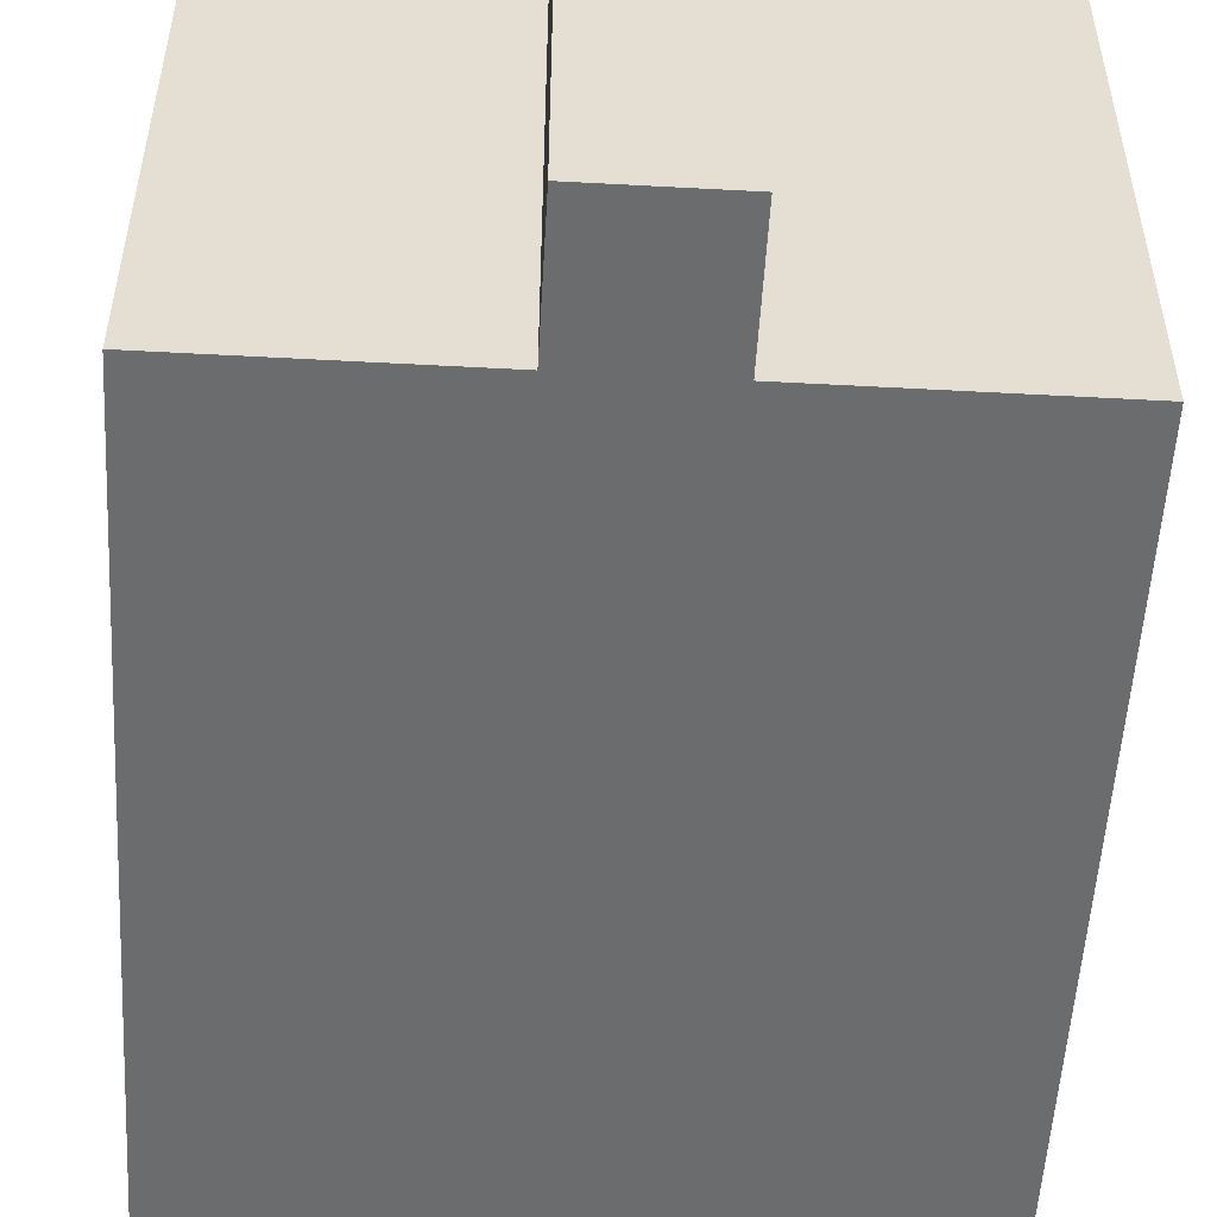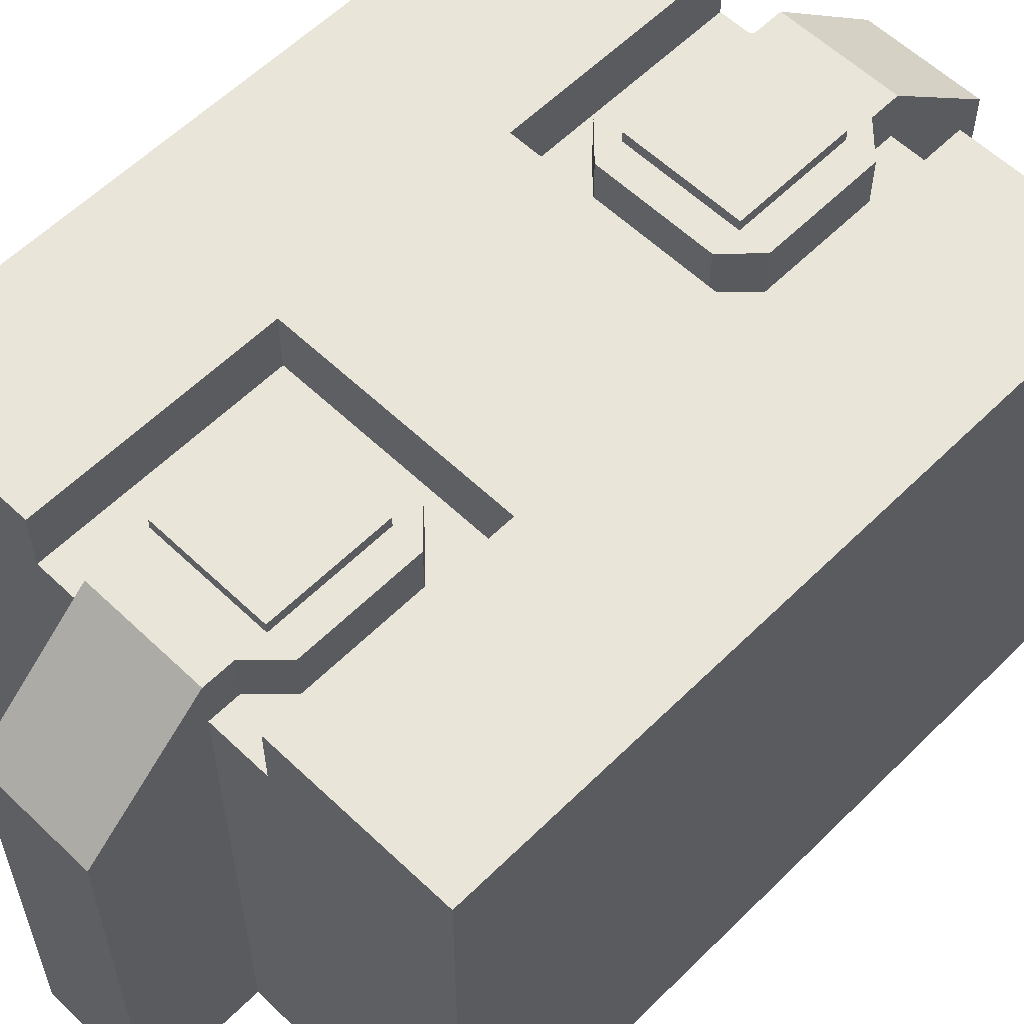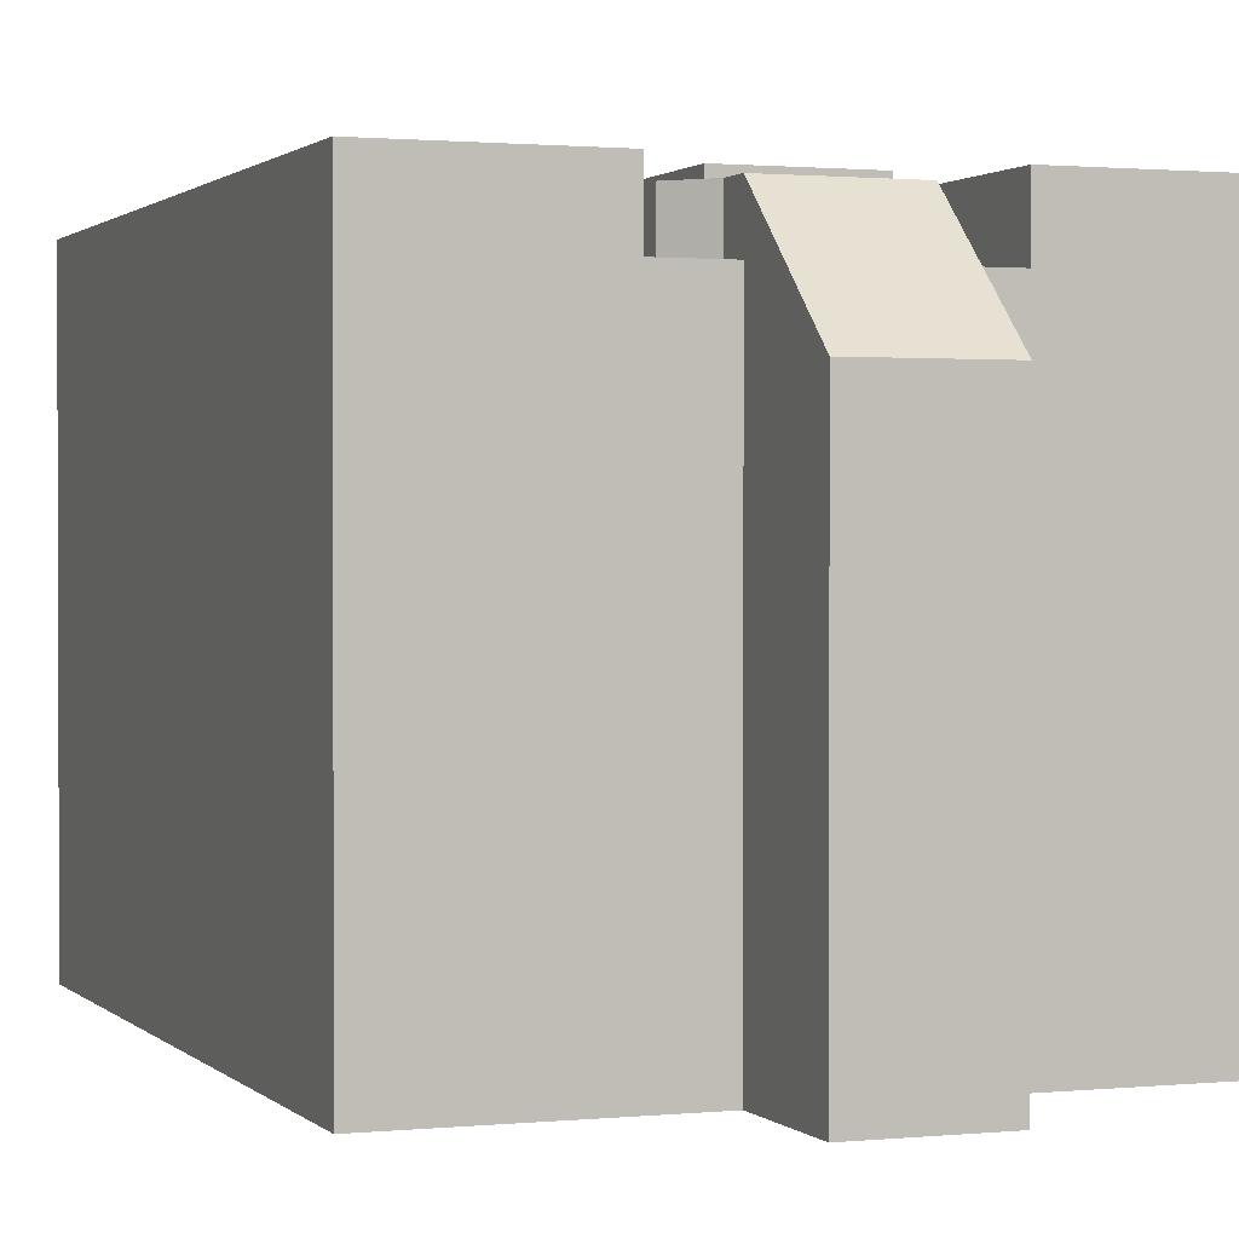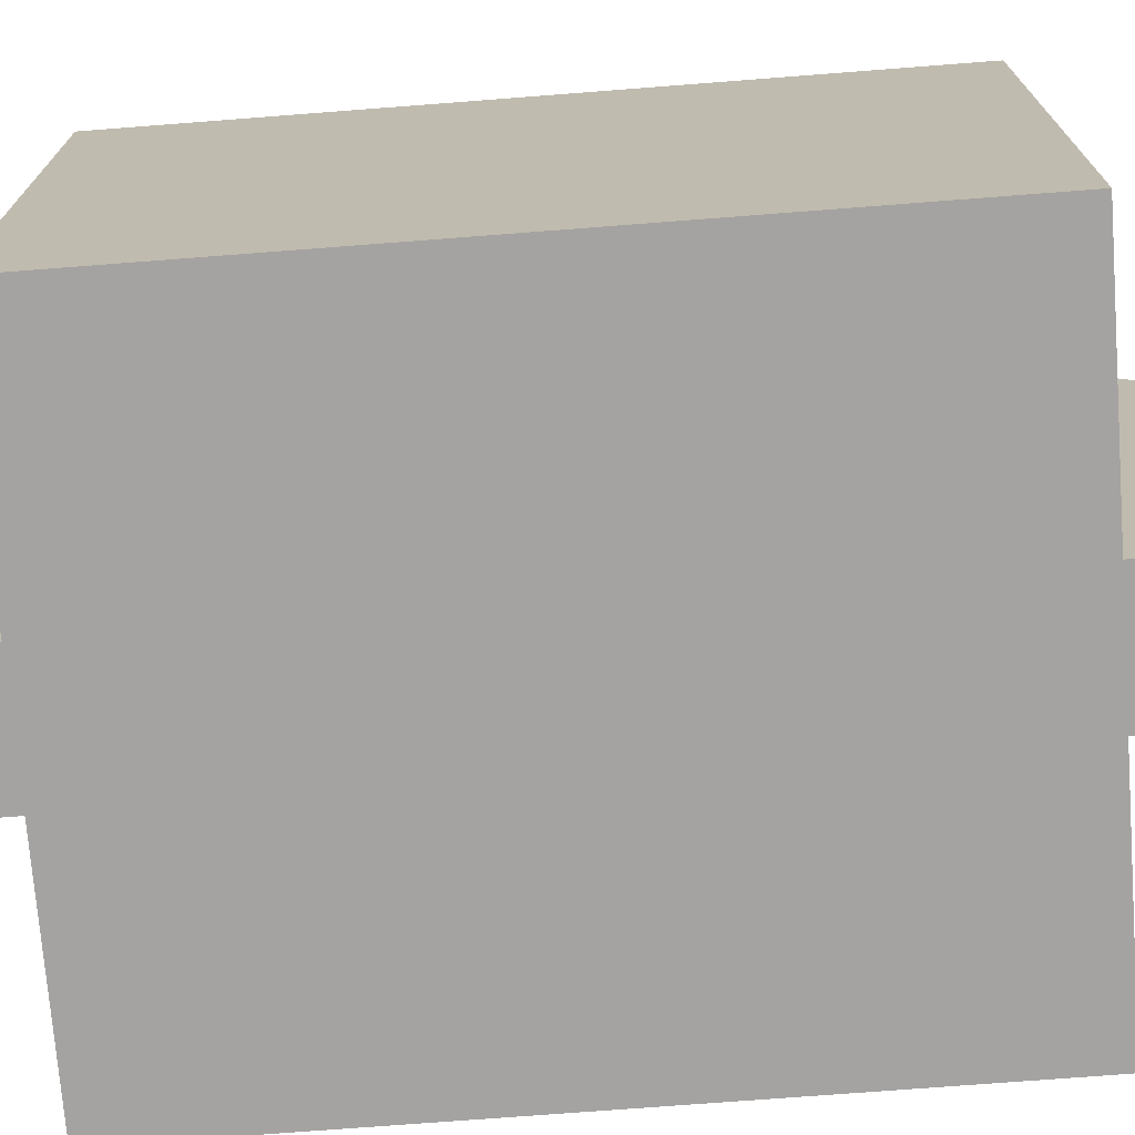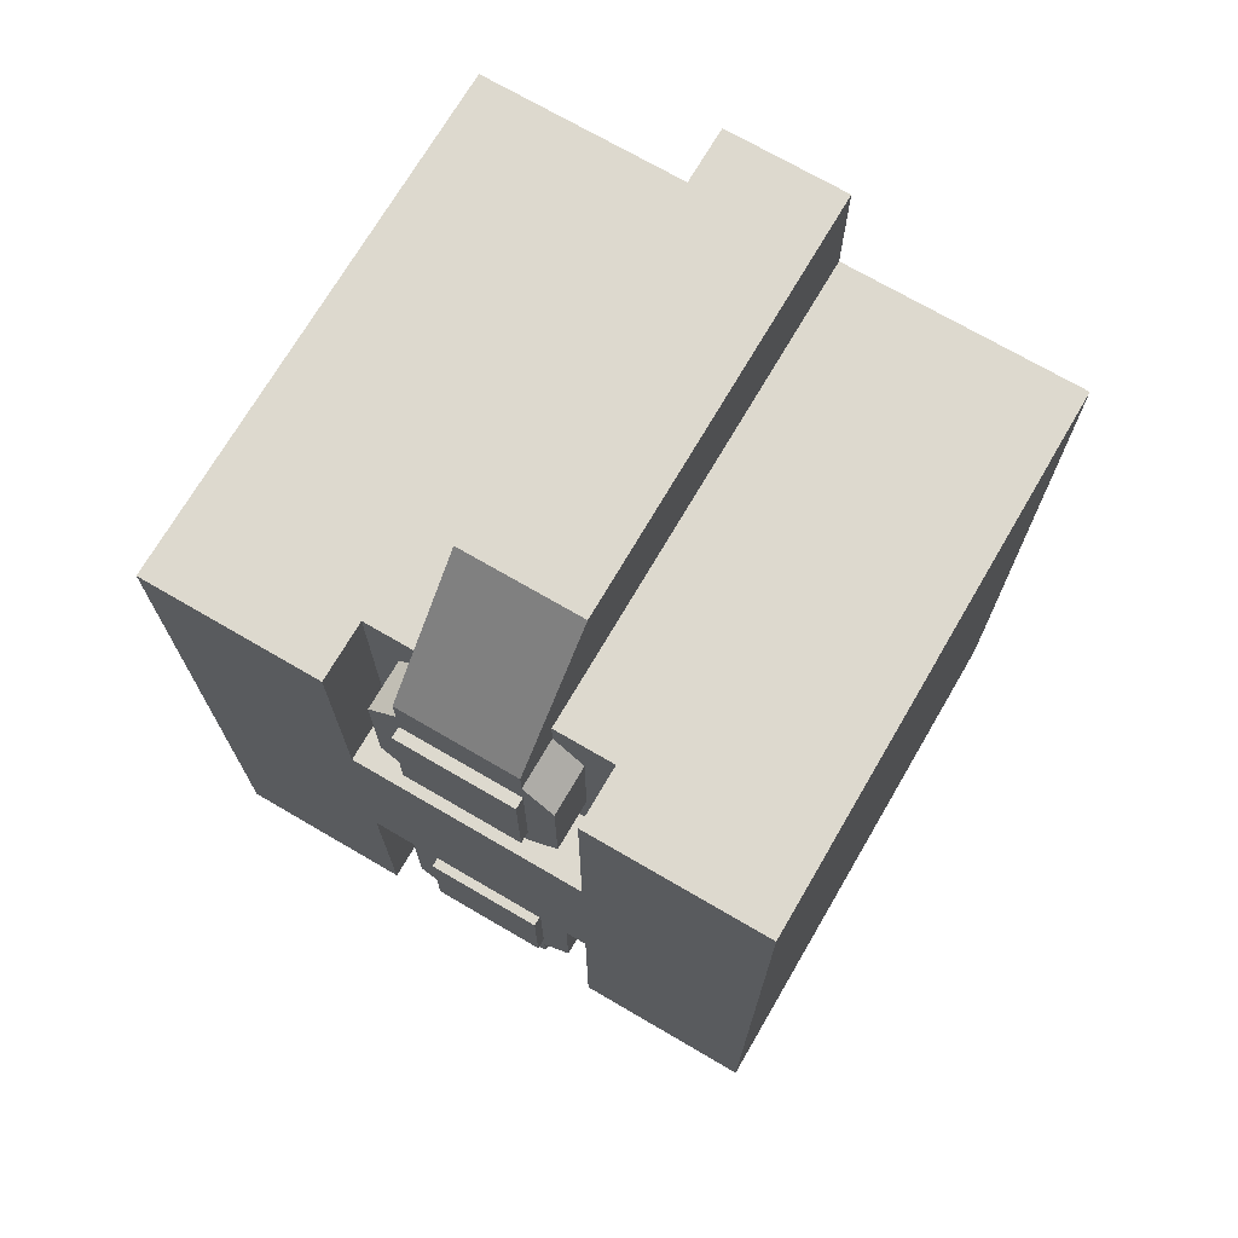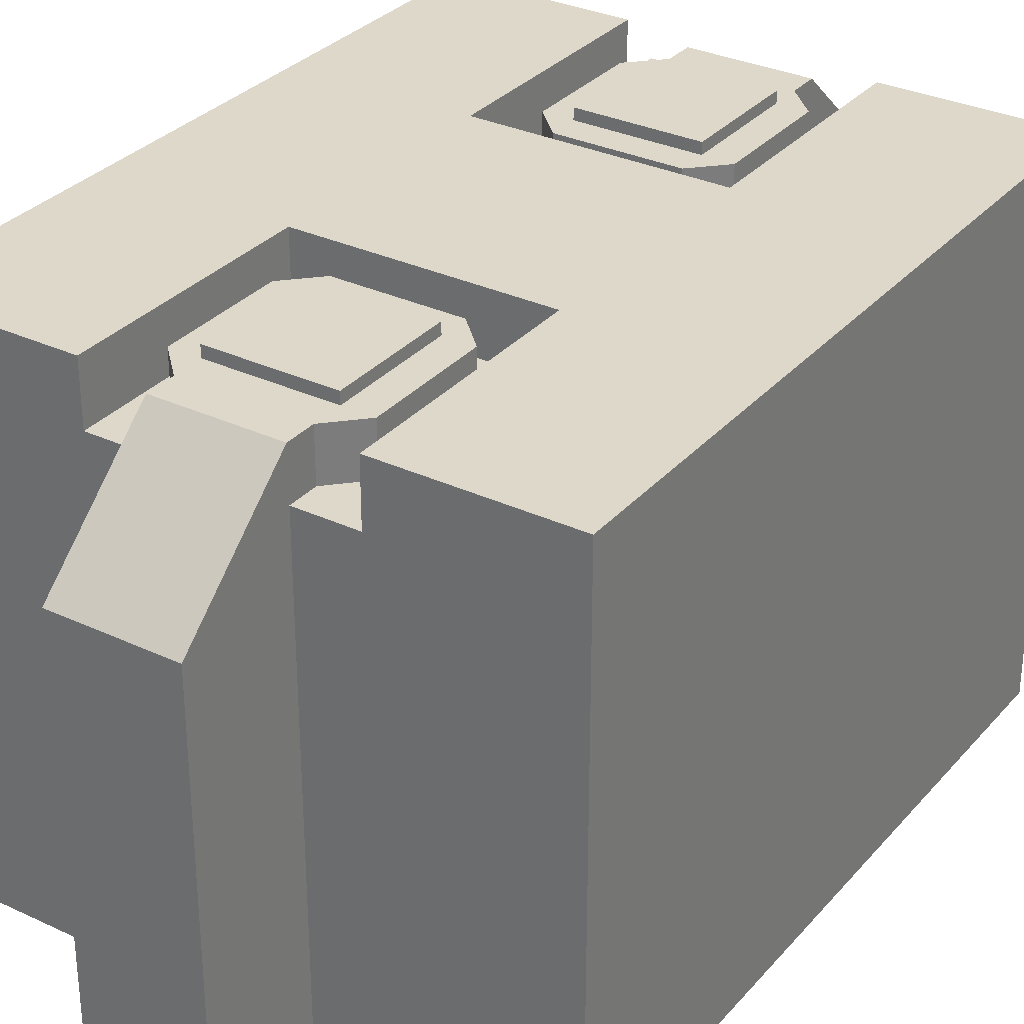
<metadata>
{"format":"obj","ext":"obj","renderer":"f3d","projection":"perspective","resolution":1024,"background":"white","views":[{"elev":-53.6,"azim":-3.3,"up":"+Y"},{"elev":58.4,"azim":-135.5,"up":"+Y"},{"elev":1.2,"azim":159.5,"up":"+Y"},{"elev":-73.1,"azim":94.4,"up":"+Y"},{"elev":71.7,"azim":-149.7,"up":"+Z"},{"elev":31.6,"azim":-146.4,"up":"+Y"}]}
</metadata>
<code>
o Battery_Cube
v 0.1875 0 0.875
v 0.375 0.5 0.375
v 0.1875 0.5625 0.875
v 0.1875 0 0.125
v 0.1875 0.5625 0.125
v 0.8125 0 0.875
v 0.625 0.5 0.375
v 0.8125 0.5625 0.875
v 0.8125 0 0.125
v 0.8125 0.5625 0.125
v 0.375 0.5 0.625
v 0.625 0.5 0.625
v 0.375 0.5 0.125
v 0.375 0.5625 0.125
v 0.625 0.5625 0.125
v 0.625 0.5 0.125
v 0.375 0.5 0.875
v 0.375 0.5625 0.875
v 0.625 0.5 0.875
v 0.625 0.5625 0.875
v 0.375 0.5625 0.625
v 0.375 0.5625 0.375
v 0.625 0.5625 0.375
v 0.625 0.5625 0.625
v 0.4375 0.5 0.3125
v 0.4375 0.5625 0.3125
v 0.4375 0.5 0.1875
v 0.4375 0.5625 0.1875
v 0.5625 0.5 0.3125
v 0.5625 0.5625 0.3125
v 0.5625 0.5 0.1875
v 0.5625 0.5625 0.1875
v 0.4375 0.5 0.8125
v 0.4375 0.5625 0.8125
v 0.4375 0.5 0.6875
v 0.4375 0.5625 0.6875
v 0.5625 0.5 0.8125
v 0.5625 0.5625 0.8125
v 0.5625 0.5 0.6875
v 0.5625 0.5625 0.6875
v 0.4375 0.4883 0.1562
v 0.4375 0.5508 0.1562
v 0.5625 0.4883 0.1562
v 0.5625 0.5508 0.1562
v 0.4062 0.4883 0.1875
v 0.4062 0.5508 0.1875
v 0.4062 0.4883 0.3125
v 0.4062 0.5508 0.3125
v 0.4375 0.4883 0.3438
v 0.4375 0.5508 0.3438
v 0.5625 0.4883 0.3438
v 0.5625 0.5508 0.3438
v 0.5938 0.4883 0.3125
v 0.5938 0.5508 0.3125
v 0.5938 0.4883 0.1875
v 0.5938 0.5508 0.1875
v 0.4375 0.4883 0.125
v 0.4375 0.5508 0.125
v 0.5625 0.5508 0.125
v 0.5625 0.4883 0.125
v 0.4375 0.4375 0.125
v 0.5625 0.4375 0.125
v 0.4375 0.4375 0
v 0.5625 0.4375 0
v 0.4375 0 0.125
v 0.5625 0 0.125
v 0.4375 0 0
v 0.5625 0 0
v 0.5625 0.4883 0.8438
v 0.5625 0.5508 0.8438
v 0.4375 0.4883 0.8438
v 0.4375 0.5508 0.8438
v 0.5938 0.4883 0.8125
v 0.5938 0.5508 0.8125
v 0.5938 0.4883 0.6875
v 0.5938 0.5508 0.6875
v 0.5625 0.4883 0.6562
v 0.5625 0.5508 0.6562
v 0.4375 0.4883 0.6562
v 0.4375 0.5508 0.6562
v 0.4062 0.4883 0.6875
v 0.4062 0.5508 0.6875
v 0.4062 0.4883 0.8125
v 0.4062 0.5508 0.8125
v 0.5625 0.4883 0.875
v 0.5625 0.5508 0.875
v 0.4375 0.5508 0.875
v 0.4375 0.4883 0.875
v 0.5625 0.4375 0.875
v 0.4375 0.4375 0.875
v 0.5625 0.4375 1
v 0.4375 0.4375 1
v 0.5625 0 0.875
v 0.4375 0 0.875
v 0.5625 0 1
v 0.4375 0 1
f 3 4 1
f 4 13 16
f 10 6 9
f 6 19 17
f 9 1 4
f 22 3 21
f 2 14 22
f 16 23 15
f 2 23 7
f 2 16 13
f 17 21 18
f 11 24 21
f 19 24 12
f 12 17 19
f 26 27 25
f 28 31 27
f 32 29 31
f 30 25 29
f 28 30 32
f 34 35 33
f 36 39 35
f 40 37 39
f 38 33 37
f 36 38 40
f 45 42 41
f 47 46 45
f 49 48 47
f 51 50 49
f 53 52 51
f 55 54 53
f 56 43 44
f 48 52 56
f 60 44 43
f 60 58 57
f 43 57 41
f 58 41 42
f 59 42 44
f 67 61 63
f 58 61 57
f 63 59 64
f 59 62 64
f 67 66 65
f 66 64 62
f 68 63 64
f 73 70 69
f 75 74 73
f 77 76 75
f 79 78 77
f 81 80 79
f 83 82 81
f 84 71 72
f 70 76 80
f 88 72 71
f 88 86 85
f 71 85 69
f 86 69 70
f 72 86 70
f 95 89 91
f 86 89 85
f 91 87 92
f 87 90 92
f 95 94 93
f 94 92 90
f 96 91 92
f 3 5 4
f 16 15 10
f 10 9 16
f 9 4 16
f 4 5 13
f 5 14 13
f 10 8 6
f 17 18 3
f 3 1 17
f 1 6 17
f 6 8 19
f 8 20 19
f 9 6 1
f 24 20 8
f 8 10 23
f 10 15 23
f 24 8 23
f 22 14 5
f 24 23 22
f 3 18 21
f 21 24 22
f 22 5 3
f 2 13 14
f 16 7 23
f 2 22 23
f 2 7 16
f 17 11 21
f 11 12 24
f 19 20 24
f 12 11 17
f 26 28 27
f 28 32 31
f 32 30 29
f 30 26 25
f 28 26 30
f 34 36 35
f 36 40 39
f 40 38 37
f 38 34 33
f 36 34 38
f 45 46 42
f 47 48 46
f 49 50 48
f 51 52 50
f 53 54 52
f 55 56 54
f 56 55 43
f 56 44 42
f 42 46 48
f 48 50 52
f 52 54 56
f 56 42 48
f 60 59 44
f 60 59 58
f 43 60 57
f 58 57 41
f 59 58 42
f 67 65 61
f 58 63 61
f 63 58 59
f 59 60 62
f 67 68 66
f 66 68 64
f 68 67 63
f 73 74 70
f 75 76 74
f 77 78 76
f 79 80 78
f 81 82 80
f 83 84 82
f 84 83 71
f 84 72 70
f 70 74 76
f 76 78 80
f 80 82 84
f 84 70 80
f 88 87 72
f 88 87 86
f 71 88 85
f 86 85 69
f 72 87 86
f 95 93 89
f 86 91 89
f 91 86 87
f 87 88 90
f 95 96 94
f 94 96 92
f 96 95 91

</code>
